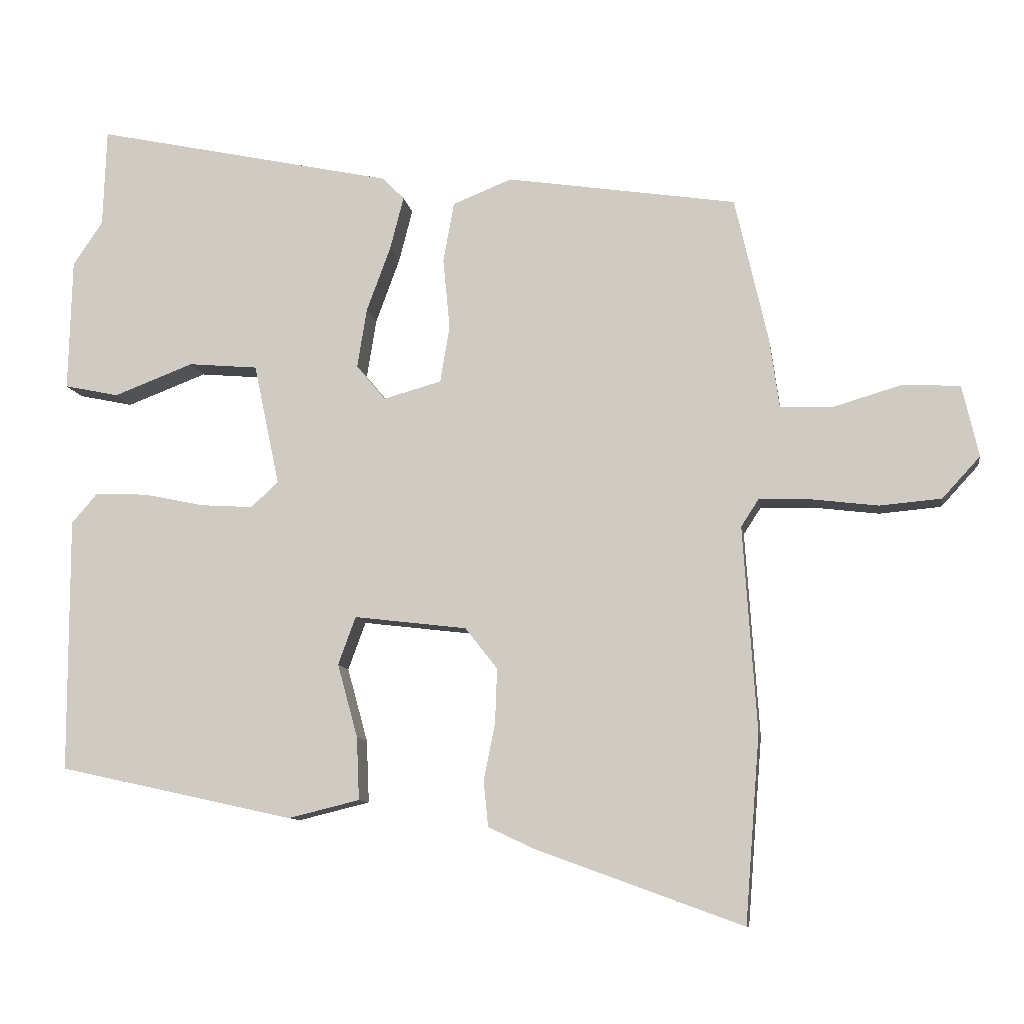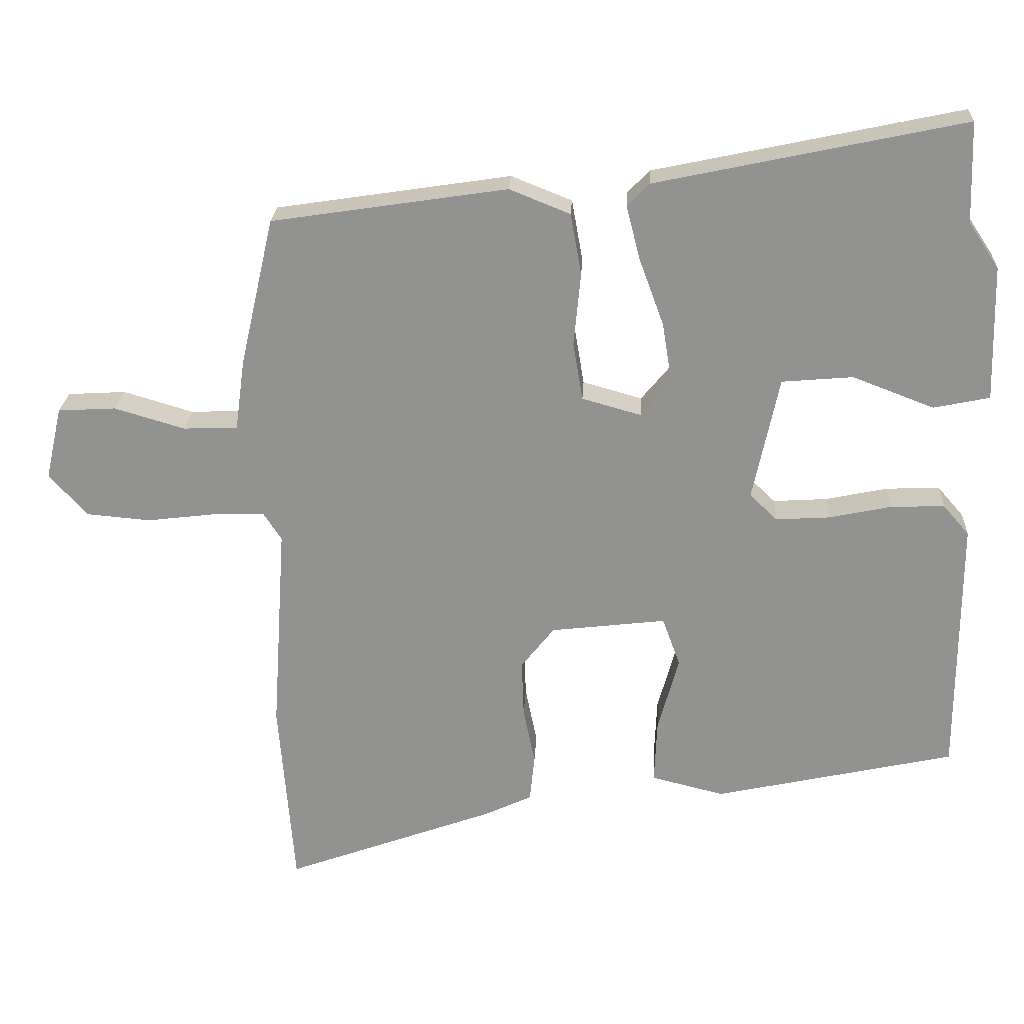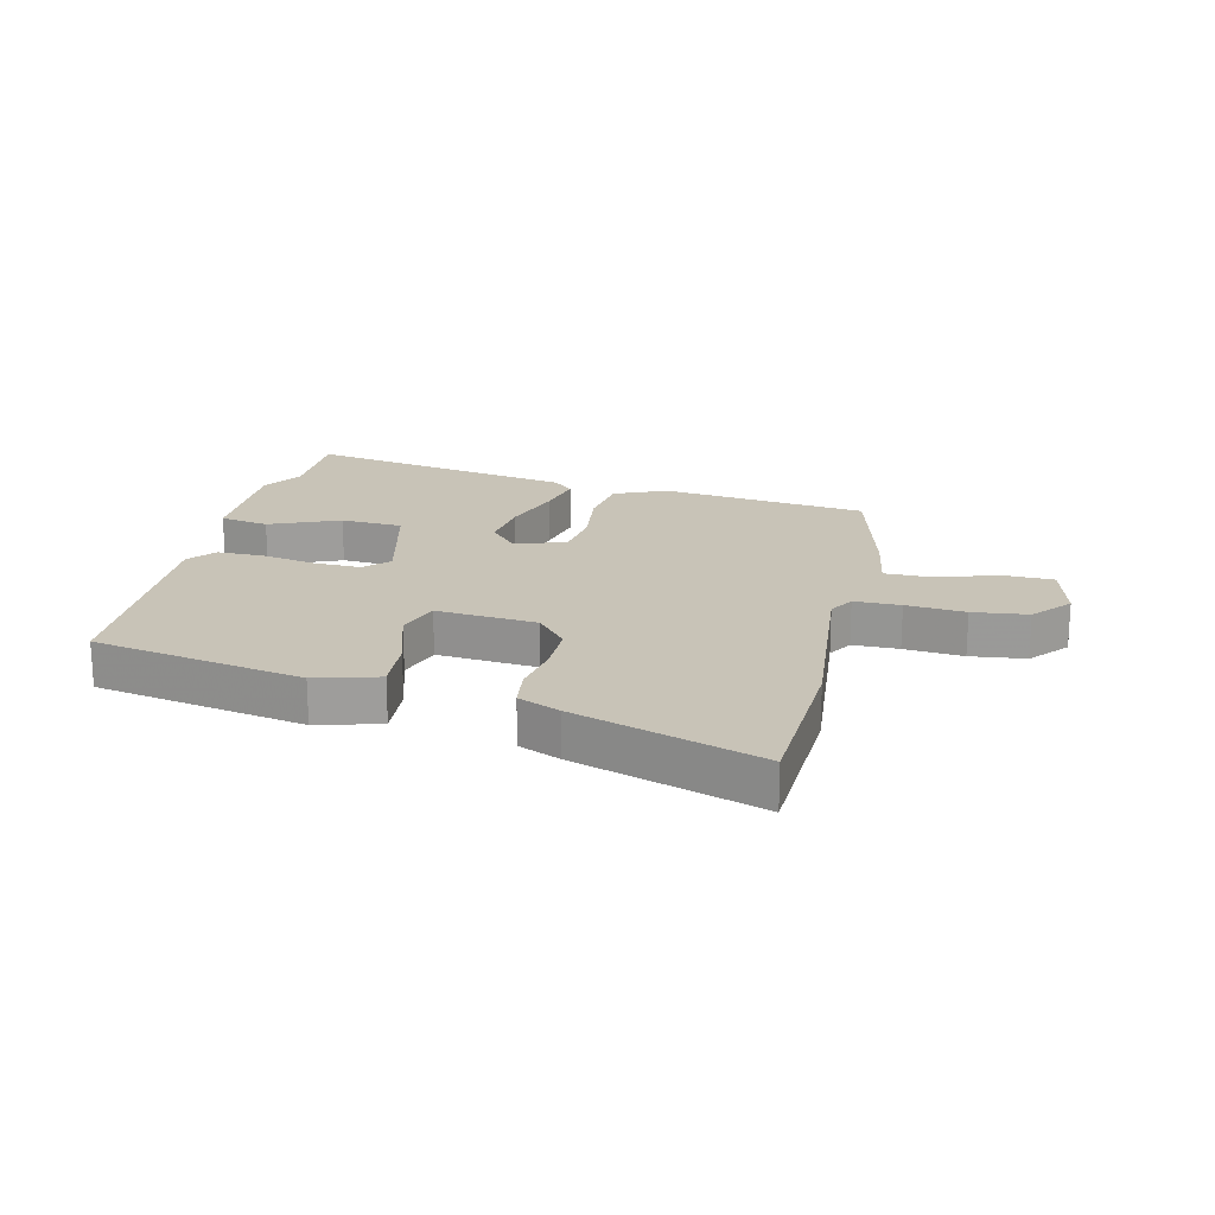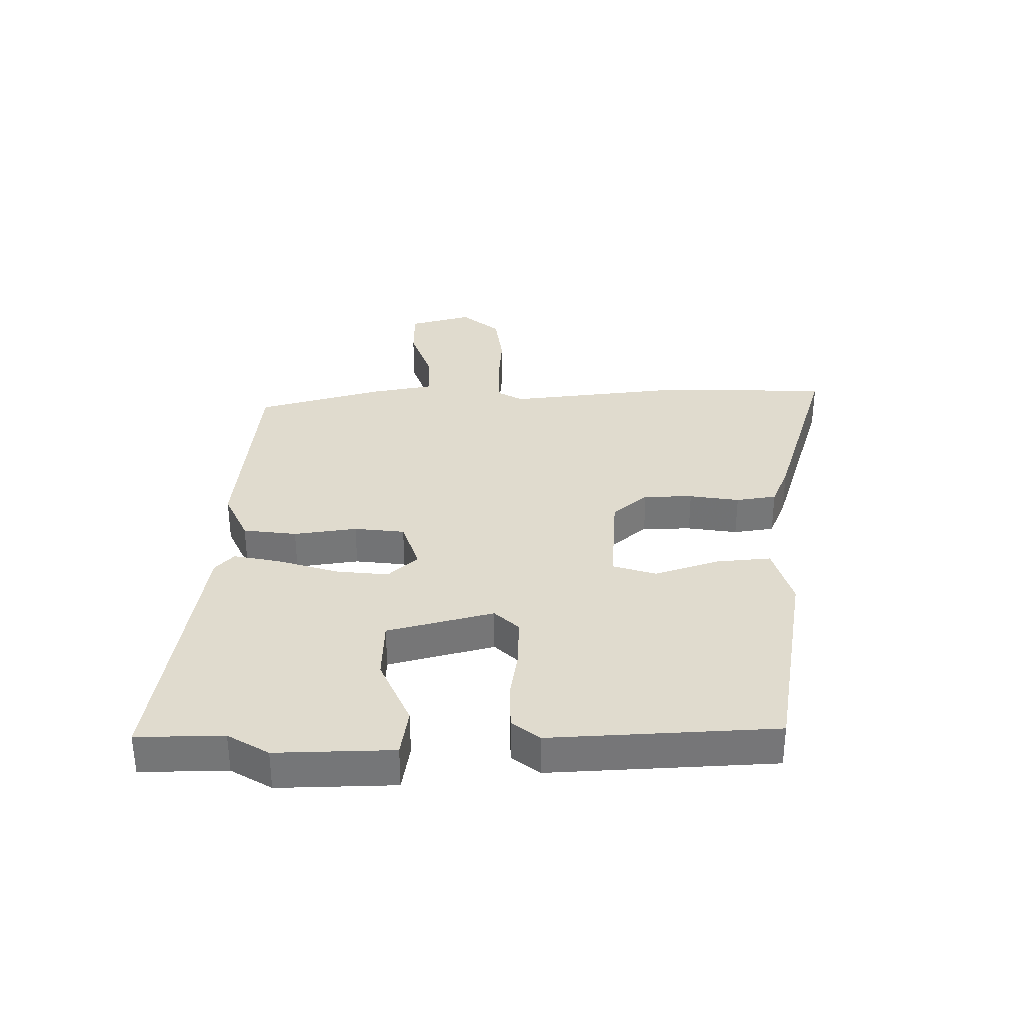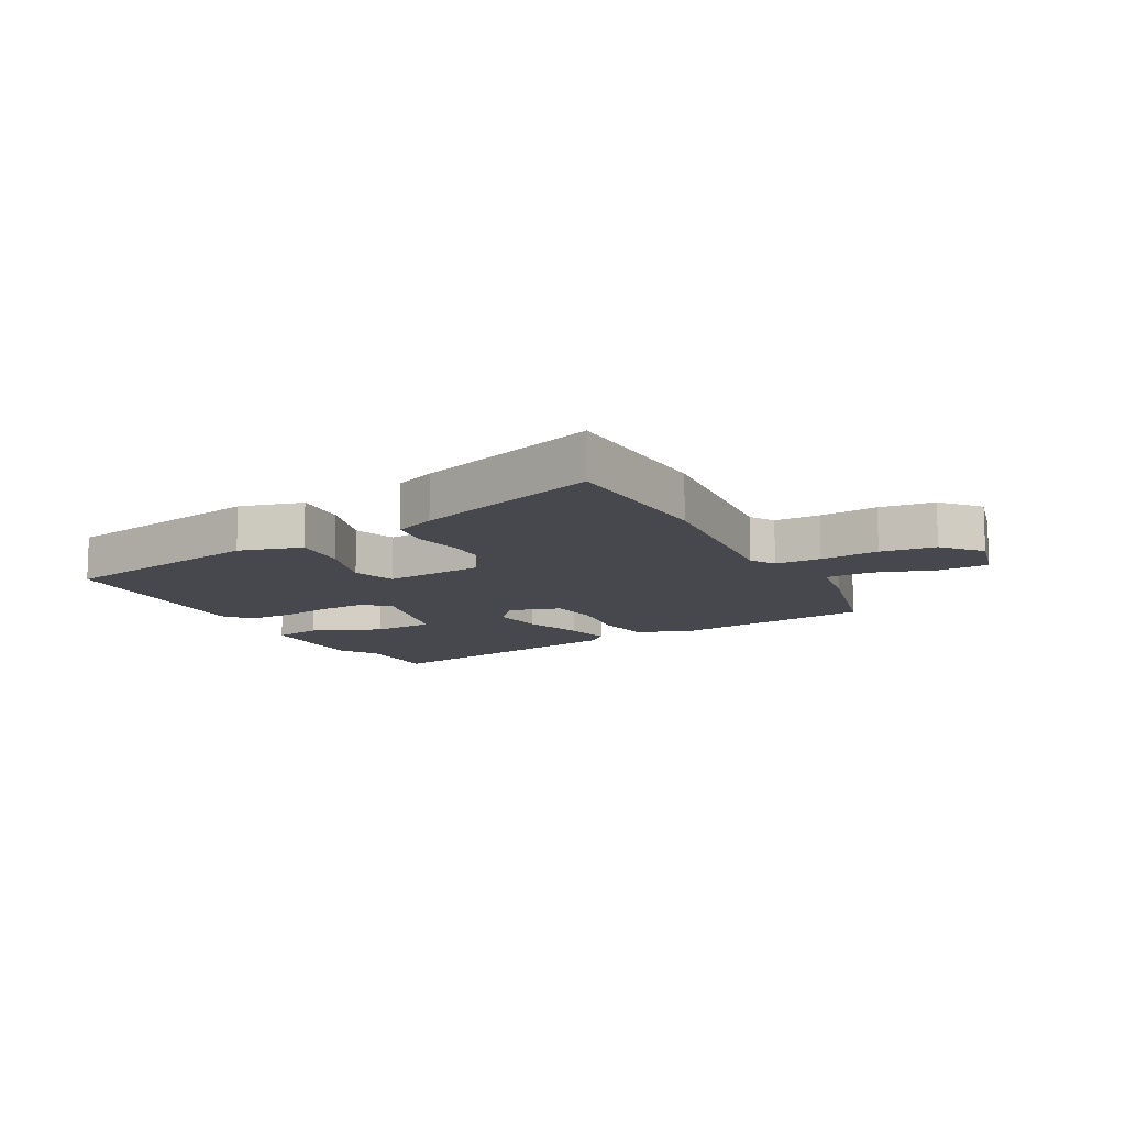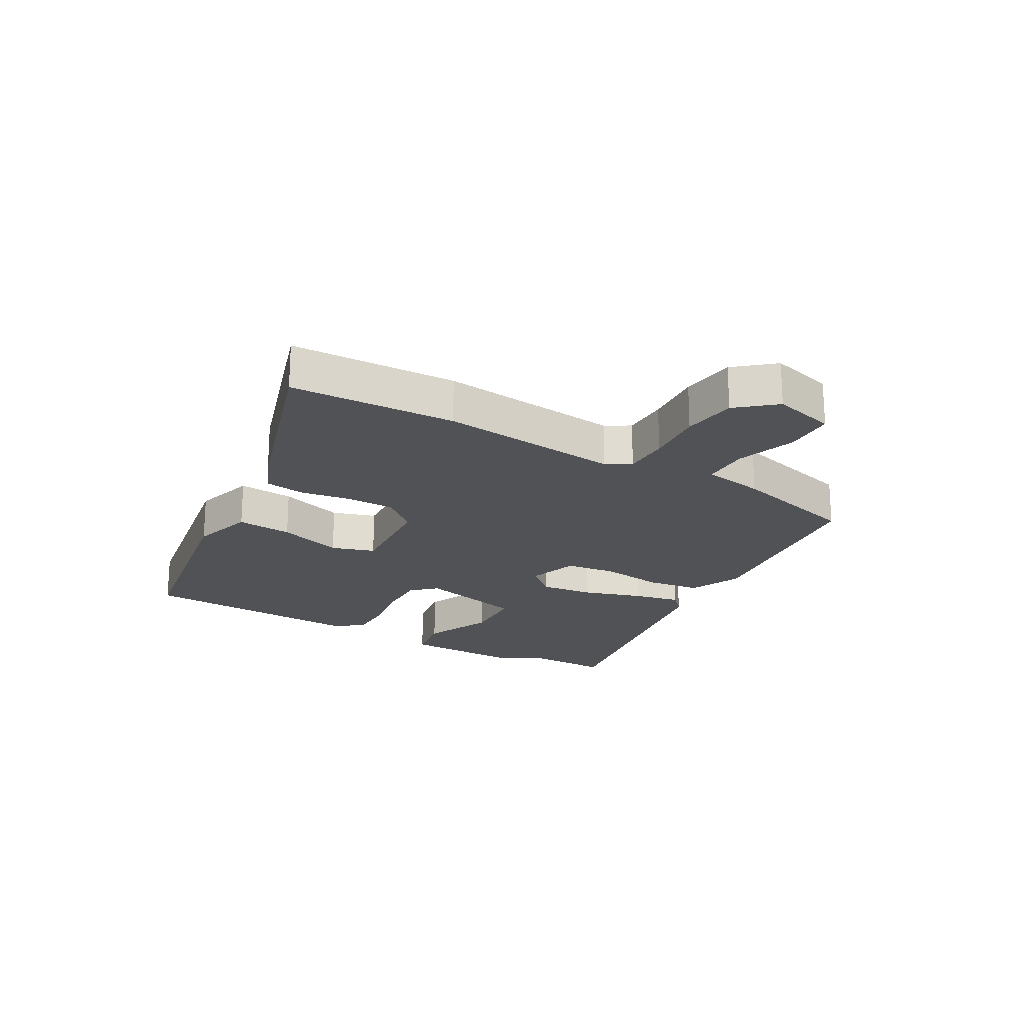
<metadata>
{"format":"obj","ext":"obj","renderer":"f3d","projection":"perspective","resolution":1024,"background":"white","views":[{"elev":-9.9,"azim":-171.3,"up":"+Z"},{"elev":23.3,"azim":3.0,"up":"+Z"},{"elev":19.7,"azim":-168.7,"up":"+Y"},{"elev":33.4,"azim":86.7,"up":"+Y"},{"elev":-11.7,"azim":-153.4,"up":"+Y"},{"elev":-21.0,"azim":-122.2,"up":"+Y"}]}
</metadata>
<code>
v 0.533 0.07 -0.379
v 0.184 0.07 -0.456
v 0.078 0.07 -0.43
v 0.082 0.07 -0.337
v 0.112 0.07 -0.228
v 0.086 0.07 -0.157
v -0.081 0.07 -0.177
v -0.129 0.07 -0.238
v -0.126 0.07 -0.32
v -0.109 0.07 -0.403
v -0.116 0.07 -0.471
v -0.184 0.07 -0.503
v -0.491 0.07 -0.615
v -0.513 0.07 -0.338
v -0.493 0.07 -0.034
v -0.519 0.07 0.006
v -0.596 0.07 0.004
v -0.694 0.07 -0.008
v -0.786 0.07 0
v -0.842 0.07 0.061
v -0.818 0.07 0.167
v -0.734 0.07 0.172
v -0.632 0.07 0.142
v -0.553 0.07 0.145
v -0.539 0.07 0.248
v -0.49 0.07 0.463
v -0.149 0.07 0.515
v -0.061 0.07 0.48
v -0.045 0.07 0.391
v -0.055 0.07 0.285
v -0.041 0.07 0.201
v 0.045 0.07 0.177
v 0.088 0.07 0.229
v 0.074 0.07 0.317
v 0.038 0.07 0.415
v 0.018 0.07 0.493
v 0.051 0.07 0.526
v 0.496 0.07 0.621
v 0.501 0.07 0.476
v 0.545 0.07 0.41
v 0.55 0.07 0.214
v 0.469 0.07 0.197
v 0.351 0.07 0.242
v 0.248 0.07 0.233
v 0.21 0.07 0.053
v 0.25 0.07 0.015
v 0.328 0.07 0.02
v 0.418 0.07 0.039
v 0.496 0.07 0.042
v 0.534 0.07 -0.002
v 0.533 0 -0.379
v 0.184 0 -0.456
v 0.078 0 -0.43
v 0.082 0 -0.337
v 0.112 0 -0.228
v 0.086 0 -0.157
v -0.081 0 -0.177
v -0.129 0 -0.238
v -0.126 0 -0.32
v -0.109 0 -0.403
v -0.116 0 -0.471
v -0.184 0 -0.503
v -0.491 0 -0.615
v -0.513 0 -0.338
v -0.493 0 -0.034
v -0.519 0 0.006
v -0.596 0 0.004
v -0.694 0 -0.008
v -0.786 0 0
v -0.842 0 0.061
v -0.818 0 0.167
v -0.734 0 0.172
v -0.632 0 0.142
v -0.553 0 0.145
v -0.539 0 0.248
v -0.49 0 0.463
v -0.149 0 0.515
v -0.061 0 0.48
v -0.045 0 0.391
v -0.055 0 0.285
v -0.041 0 0.201
v 0.045 0 0.177
v 0.088 0 0.229
v 0.074 0 0.317
v 0.038 0 0.415
v 0.018 0 0.493
v 0.051 0 0.526
v 0.496 0 0.621
v 0.501 0 0.476
v 0.545 0 0.41
v 0.55 0 0.214
v 0.469 0 0.197
v 0.351 0 0.242
v 0.248 0 0.233
v 0.21 0 0.053
v 0.25 0 0.015
v 0.328 0 0.02
v 0.418 0 0.039
v 0.496 0 0.042
v 0.534 0 -0.002
f 47 48 49 50
f 46 47 50 1
f 45 46 1 2
f 40 41 42 43
f 39 40 43 44
f 38 39 44
f 37 38 44
f 34 35 36 37
f 33 34 37 44
f 32 33 44 45
f 27 28 29 30
f 27 30 31
f 24 25 26 27
f 24 27 31
f 20 21 22 23
f 20 23 24
f 17 18 19 20
f 16 17 20 24
f 15 16 24 31
f 9 10 11 12
f 8 9 12 13
f 7 8 13 14
f 2 3 4 5
f 32 45 2 5
f 31 32 5 6
f 7 14 15 31
f 6 7 31
f 100 99 98 97
f 51 100 97 96
f 52 51 96 95
f 93 92 91 90
f 94 93 90 89
f 94 89 88
f 94 88 87
f 87 86 85 84
f 94 87 84 83
f 95 94 83 82
f 80 79 78 77
f 81 80 77
f 77 76 75 74
f 81 77 74
f 73 72 71 70
f 74 73 70
f 70 69 68 67
f 74 70 67 66
f 81 74 66 65
f 62 61 60 59
f 63 62 59 58
f 64 63 58 57
f 55 54 53 52
f 55 52 95 82
f 56 55 82 81
f 81 65 64 57
f 81 57 56
f 1 51 52 2
f 2 52 53 3
f 3 53 54 4
f 4 54 55 5
f 5 55 56 6
f 6 56 57 7
f 7 57 58 8
f 8 58 59 9
f 9 59 60 10
f 10 60 61 11
f 11 61 62 12
f 12 62 63 13
f 13 63 64 14
f 14 64 65 15
f 15 65 66 16
f 16 66 67 17
f 17 67 68 18
f 18 68 69 19
f 19 69 70 20
f 20 70 71 21
f 21 71 72 22
f 22 72 73 23
f 23 73 74 24
f 24 74 75 25
f 25 75 76 26
f 26 76 77 27
f 27 77 78 28
f 28 78 79 29
f 29 79 80 30
f 30 80 81 31
f 31 81 82 32
f 32 82 83 33
f 33 83 84 34
f 34 84 85 35
f 35 85 86 36
f 36 86 87 37
f 37 87 88 38
f 38 88 89 39
f 39 89 90 40
f 40 90 91 41
f 41 91 92 42
f 42 92 93 43
f 43 93 94 44
f 44 94 95 45
f 45 95 96 46
f 46 96 97 47
f 47 97 98 48
f 48 98 99 49
f 49 99 100 50
f 50 100 51 1

</code>
